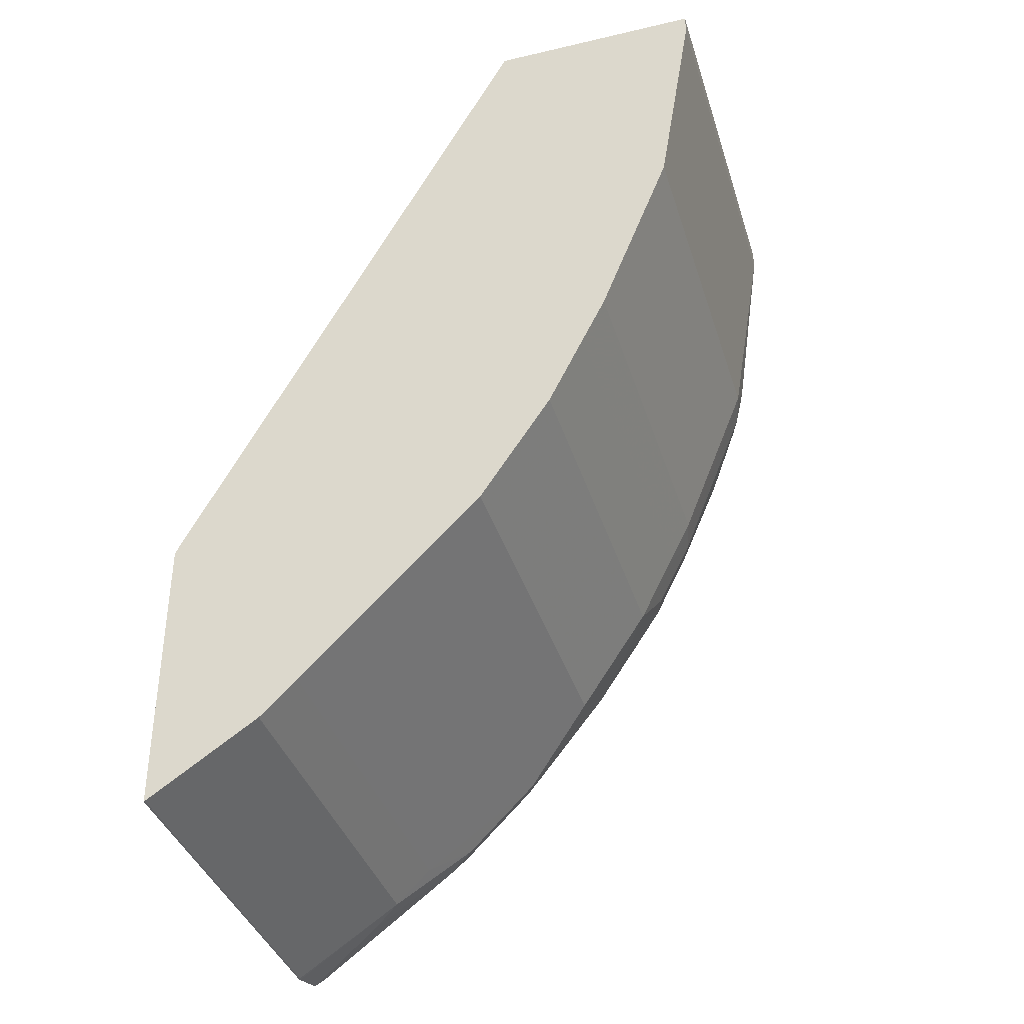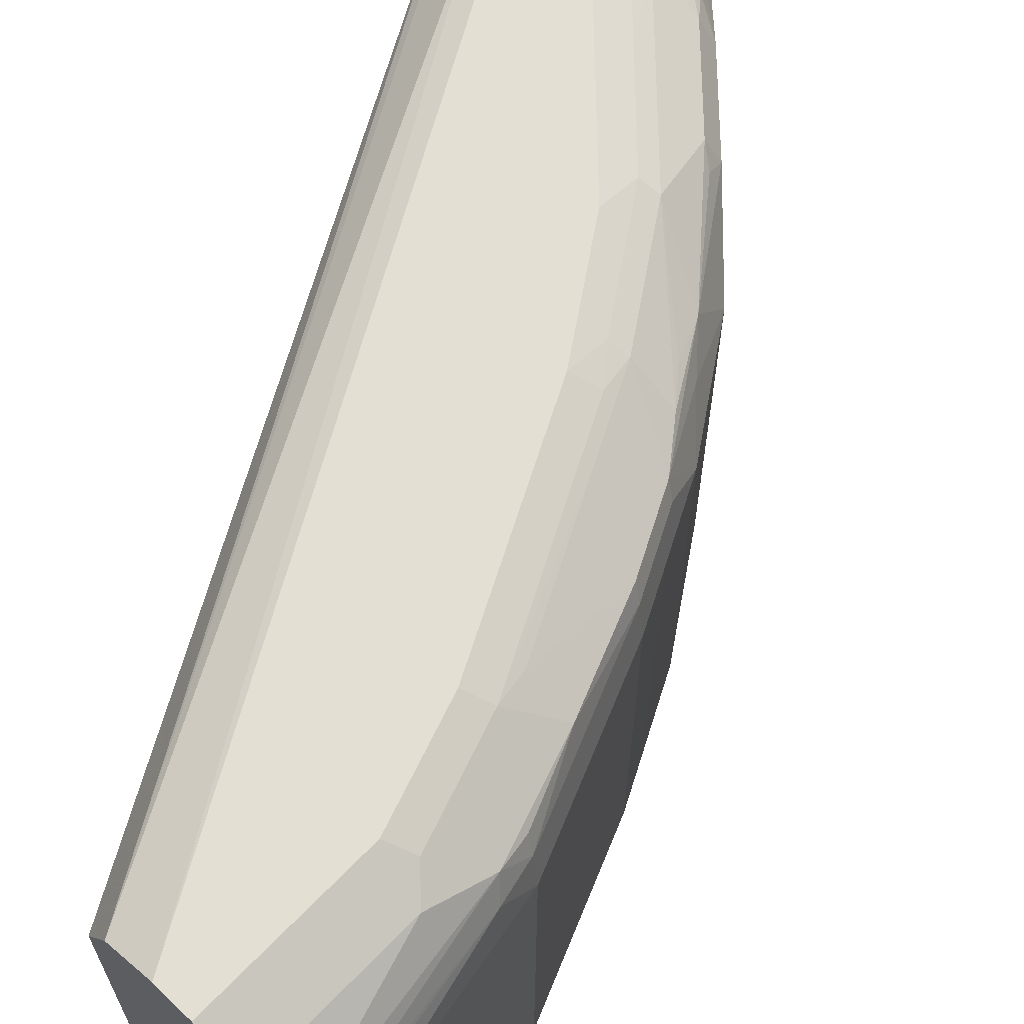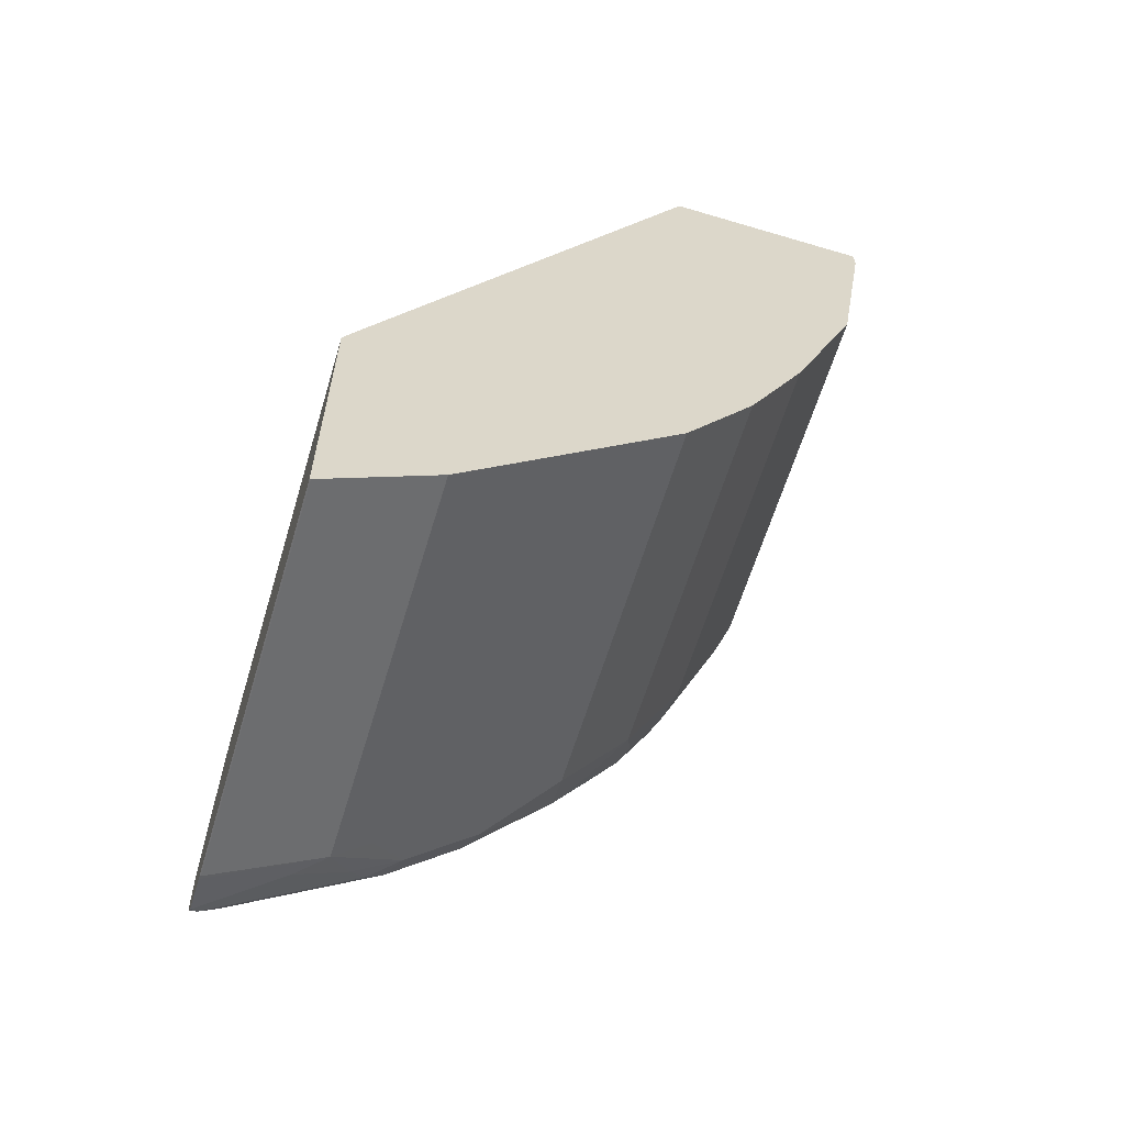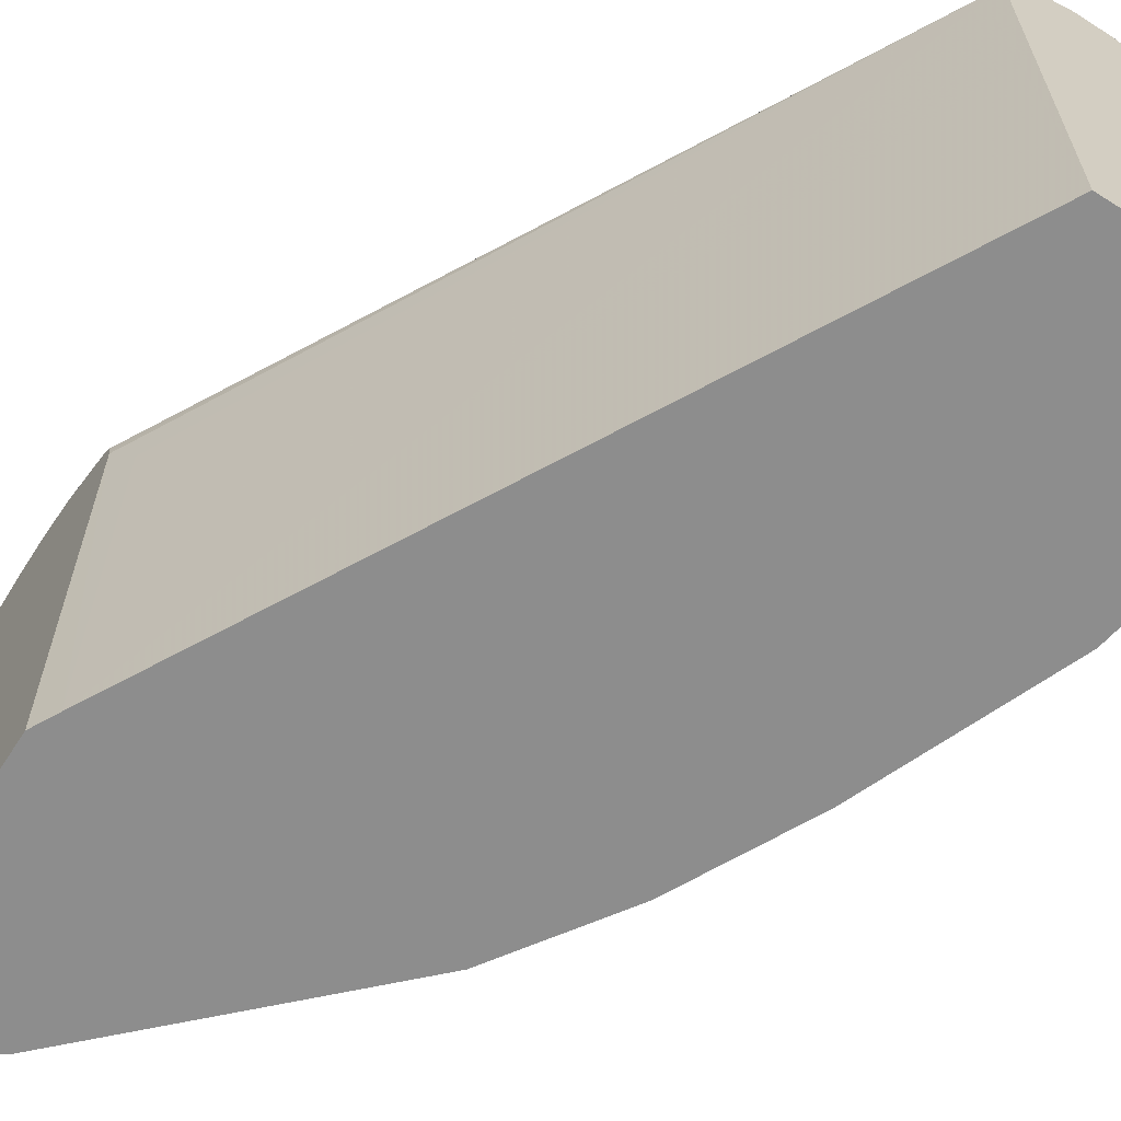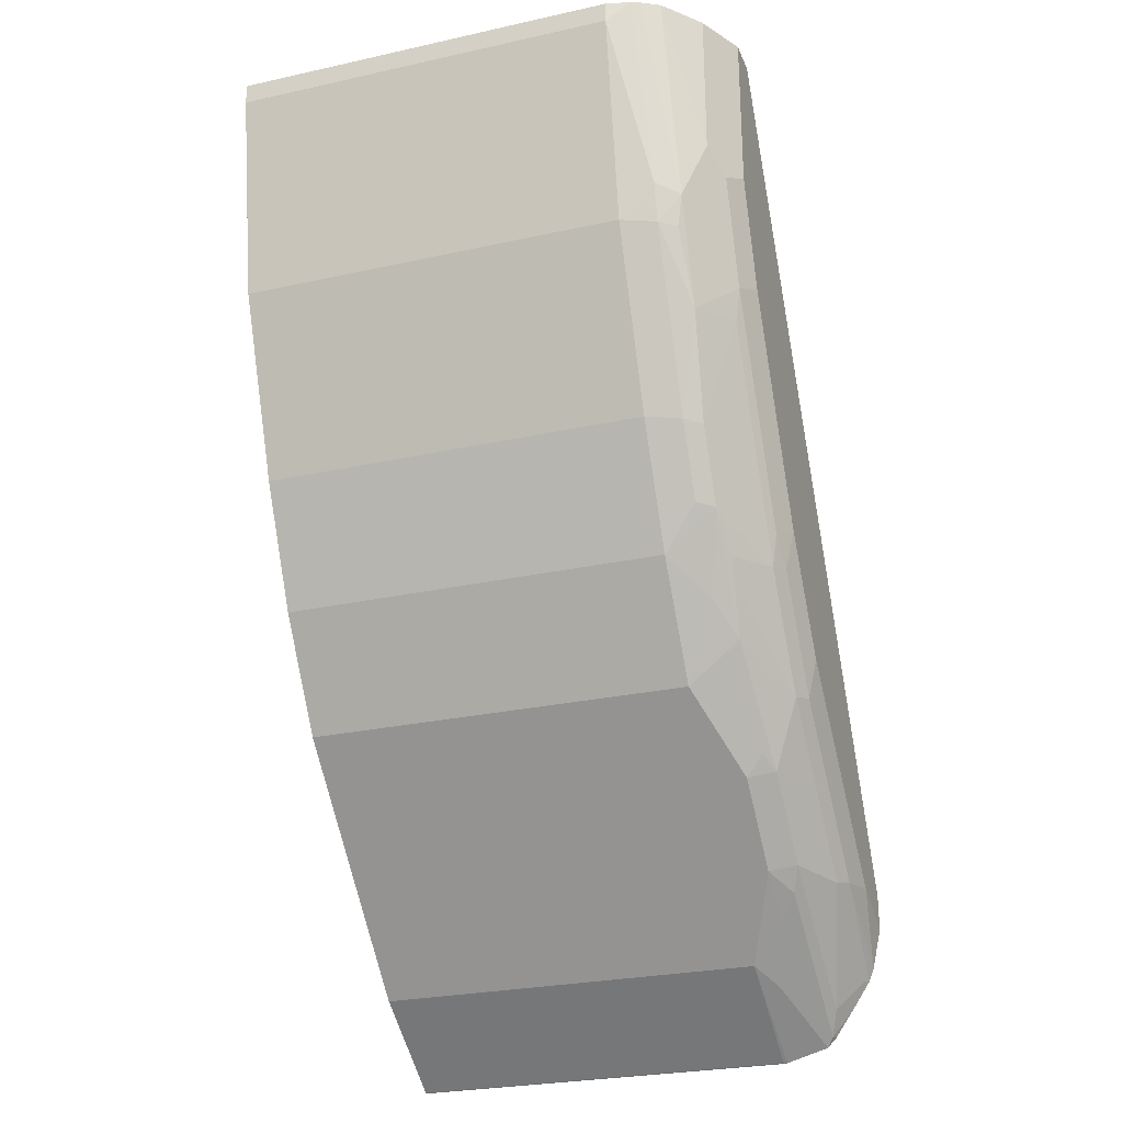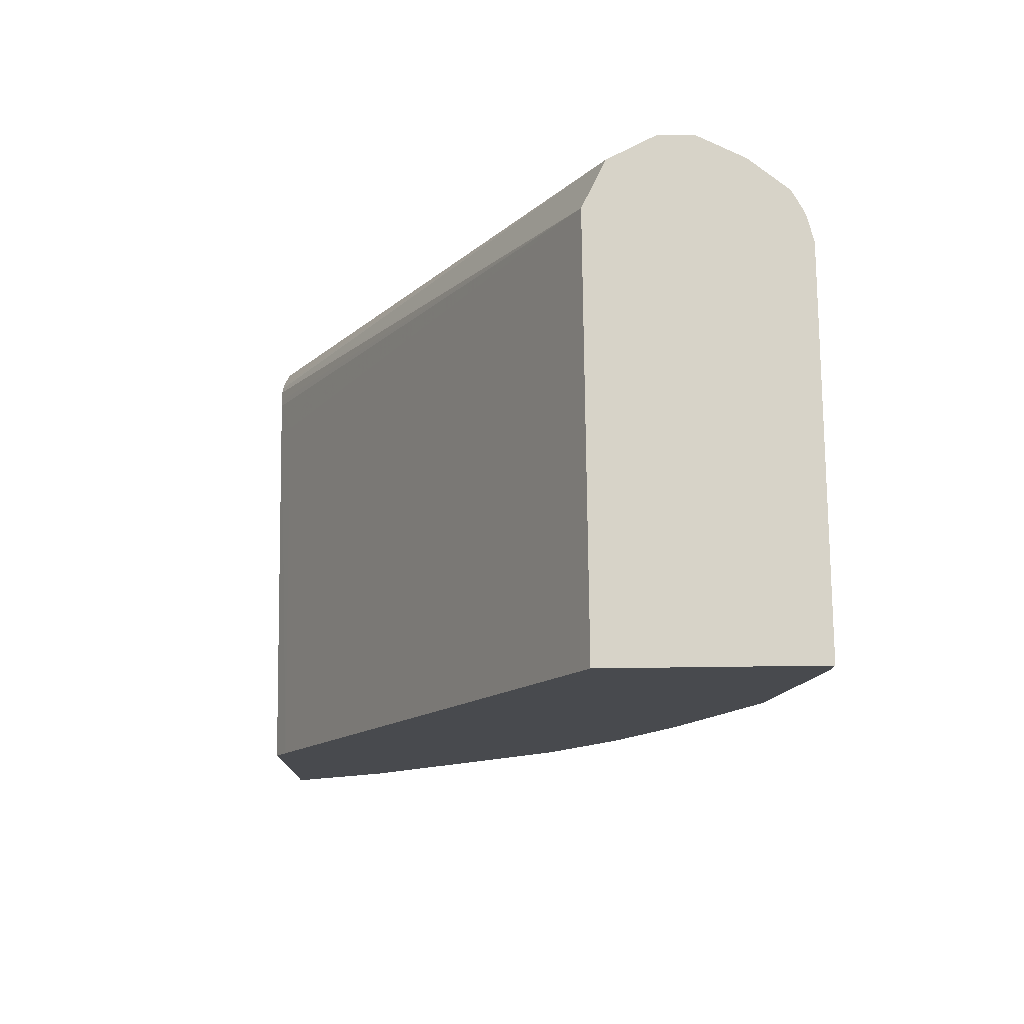
<metadata>
{"format":"obj","ext":"obj","renderer":"f3d","projection":"perspective","resolution":1024,"background":"white","views":[{"elev":-37.9,"azim":16.6,"up":"+Z"},{"elev":66.4,"azim":44.1,"up":"+Y"},{"elev":-61.9,"azim":-16.8,"up":"+Z"},{"elev":-64.6,"azim":-32.7,"up":"+Y"},{"elev":-26.6,"azim":109.1,"up":"+Z"},{"elev":76.8,"azim":-0.7,"up":"+Z"}]}
</metadata>
<code>
v 0.5453 0.5784 0.1751
v 0.5453 0.3963 0.1751
v 0.5453 0.5784 0.1652
v 0.5425 0.5896 0.1751
v 0.446 0.3963 0.1751
v 0.5453 0.3963 0.1652
v 0.5288 0.5784 0.06608
v 0.5288 0.5949 0.08261
v 0.5409 0.5936 0.1751
v 0.4462 0.5949 0.1751
v 0.2917 0.3963 -0.1103
v 0.5288 0.3963 0.06608
v 0.4957 0.5784 -0.01656
v 0.4916 0.5949 -0.01862
v 0.5247 0.5949 0.06402
v 0.5233 0.6059 0.07711
v 0.536 0.6021 0.1751
v 0.4572 0.6169 0.1751
v 0.2859 0.6065 -0.1263
v 0.2859 0.6035 -0.1236
v 0.2859 0.5982 -0.1222
v 0.2859 0.5949 -0.1215
v 0.2919 0.5784 -0.1102
v 0.2859 0.3963 -0.1214
v 0.4957 0.3963 -0.01656
v 0.4956 0.3963 -0.01673
v 0.4902 0.5784 -0.02756
v 0.4847 0.5784 -0.0386
v 0.4751 0.5949 -0.05161
v 0.4875 0.6031 -0.02068
v 0.5067 0.6059 0.0275
v 0.5205 0.6031 0.06196
v 0.5178 0.6169 0.1046
v 0.4902 0.6224 0.04404
v 0.5178 0.6169 0.1751
v 0.4792 0.6279 0.1751
v 0.2859 0.6238 -0.1582
v 0.2859 0.6101 -0.1322
v 0.2859 0.3963 -0.2537
v 0.4847 0.3963 -0.0386
v 0.4682 0.5784 -0.07159
v 0.4709 0.6031 -0.05367
v 0.4544 0.6197 -0.03721
v 0.4875 0.6197 0.02889
v 0.5067 0.6224 0.09361
v 0.4572 0.6224 -0.02206
v 0.4792 0.6279 0.04954
v 0.4957 0.6279 0.1751
v 0.2859 0.6279 -0.1768
v 0.2859 0.6254 -0.1652
v 0.2859 0.5784 -0.2537
v 0.2864 0.3963 -0.2534
v 0.4682 0.3963 -0.07159
v 0.4352 0.5784 -0.1212
v 0.4517 0.5949 -0.08813
v 0.4544 0.6031 -0.07847
v 0.4572 0.6059 -0.07159
v 0.4379 0.6197 -0.0702
v 0.4957 0.6279 0.09915
v 0.4462 0.6279 -0.01656
v 0.4406 0.6224 -0.05505
v 0.4296 0.6279 -0.04955
v 0.2859 0.6279 -0.1933
v 0.2859 0.58 -0.2534
v 0.2864 0.5784 -0.2534
v 0.3358 0.3963 -0.2204
v 0.4352 0.3963 -0.1212
v 0.4379 0.6031 -0.1033
v 0.4021 0.5949 -0.1542
v 0.4462 0.6073 -0.08468
v 0.4049 0.6197 -0.1198
v 0.4296 0.6238 -0.06815
v 0.3966 0.6279 -0.09912
v 0.314 0.6279 -0.1818
v 0.2859 0.6238 -0.2119
v 0.2859 0.5998 -0.2479
v 0.3222 0.5866 -0.2272
v 0.336 0.5784 -0.2203
v 0.336 0.3963 -0.2203
v 0.4021 0.3963 -0.1542
v 0.4049 0.6031 -0.1446
v 0.3966 0.6073 -0.1508
v 0.3525 0.5784 -0.2038
v 0.3691 0.5949 -0.1873
v 0.3966 0.6238 -0.1177
v 0.3718 0.6197 -0.1528
v 0.3801 0.6238 -0.1343
v 0.3801 0.6279 -0.1157
v 0.3636 0.6279 -0.1322
v 0.3636 0.6238 -0.1508
v 0.3305 0.6238 -0.1838
v 0.2859 0.6213 -0.2181
v 0.2859 0.6043 -0.2432
v 0.2892 0.6031 -0.2437
v 0.3222 0.6031 -0.2189
v 0.3553 0.6031 -0.1941
v 0.347 0.5949 -0.2045
v 0.3525 0.3963 -0.2038
v 0.3636 0.6073 -0.1838
v 0.3388 0.6197 -0.1859
v 0.2892 0.6197 -0.2189
v 0.2859 0.6131 -0.2305
v 0.2975 0.6073 -0.2334
f 46 62 60
f 51 64 65
f 57 68 70
f 52 65 66
f 54 68 55
f 54 67 80
f 54 80 69
f 54 69 68
f 55 68 56
f 56 68 57
f 62 72 85
f 57 71 58
f 58 72 61
f 58 71 72
f 61 72 62
f 62 85 73
f 63 74 75
f 64 76 77
f 64 77 78
f 46 61 62
f 64 78 65
f 57 70 71
f 45 47 59
f 36 63 49
f 43 58 61
f 65 78 66
f 34 47 45
f 36 48 59
f 36 59 47
f 36 47 60
f 36 60 62
f 36 62 73
f 36 73 88
f 36 88 89
f 36 89 74
f 43 61 46
f 36 74 63
f 36 50 37
f 39 51 65
f 39 65 52
f 41 53 67
f 41 67 54
f 41 54 55
f 41 55 42
f 42 55 56
f 42 56 57
f 42 57 58
f 36 49 50
f 66 78 79
f 78 83 98
f 68 69 81
f 78 98 79
f 78 97 84
f 78 84 83
f 82 99 100
f 82 100 86
f 84 97 96
f 84 96 99
f 86 100 90
f 87 90 89
f 87 89 88
f 34 60 47
f 90 100 91
f 91 101 92
f 92 101 102
f 93 102 94
f 94 102 103
f 94 103 95
f 95 103 99
f 95 99 96
f 99 103 100
f 100 103 101
f 101 103 102
f 91 100 101
f 68 71 70
f 77 97 78
f 77 95 96
f 68 81 82
f 68 82 71
f 69 80 98
f 69 98 83
f 69 83 84
f 69 84 99
f 69 99 82
f 69 82 81
f 71 85 72
f 71 82 86
f 77 96 97
f 71 86 90
f 71 87 85
f 73 85 87
f 73 87 88
f 74 89 90
f 74 90 91
f 74 91 75
f 75 91 92
f 76 93 94
f 76 94 95
f 76 95 77
f 71 90 87
f 34 46 60
f 34 43 46
f 34 44 43
f 3 6 12
f 3 12 7
f 3 7 8
f 3 8 4
f 4 8 9
f 5 10 11
f 7 12 25
f 7 25 13
f 7 13 14
f 7 14 15
f 7 15 8
f 8 15 16
f 8 16 9
f 9 16 17
f 10 18 19
f 10 19 20
f 10 20 21
f 10 21 22
f 10 22 23
f 10 23 11
f 11 23 22
f 2 12 6
f 2 25 12
f 2 26 25
f 2 40 26
f 1 2 6
f 1 6 3
f 1 3 4
f 1 4 9
f 1 9 17
f 1 17 35
f 1 35 48
f 1 48 36
f 1 36 18
f 1 18 10
f 11 22 24
f 1 10 5
f 2 5 11
f 2 11 24
f 2 24 39
f 2 39 52
f 2 52 66
f 2 66 79
f 2 79 98
f 2 98 80
f 2 80 67
f 2 67 53
f 1 5 2
f 13 25 26
f 2 53 40
f 13 27 14
f 19 76 64
f 19 64 51
f 19 51 39
f 19 39 24
f 19 24 22
f 19 22 21
f 19 21 20
f 26 40 28
f 26 28 27
f 28 53 41
f 29 41 42
f 30 43 44
f 30 44 31
f 30 42 58
f 30 58 43
f 31 44 34
f 33 34 45
f 33 45 59
f 33 59 48
f 33 48 35
f 13 26 27
f 19 93 76
f 19 102 93
f 28 40 53
f 19 75 92
f 14 27 28
f 19 92 102
f 14 28 41
f 14 41 29
f 14 29 42
f 14 42 30
f 14 30 31
f 14 31 15
f 15 32 16
f 16 33 17
f 16 32 31
f 16 31 34
f 15 31 32
f 16 34 33
f 17 33 35
f 18 36 37
f 18 37 38
f 18 38 19
f 19 38 37
f 19 37 50
f 19 50 49
f 19 49 63
f 19 63 75

</code>
